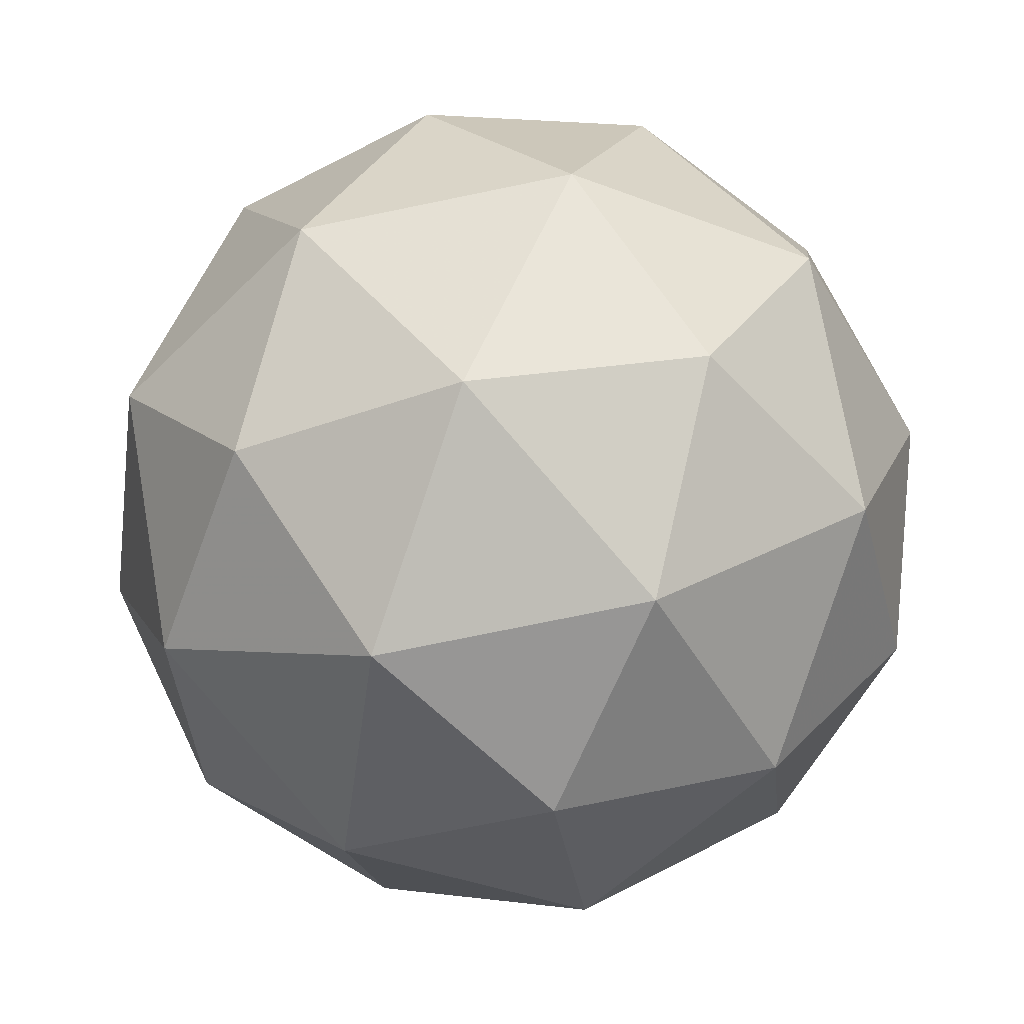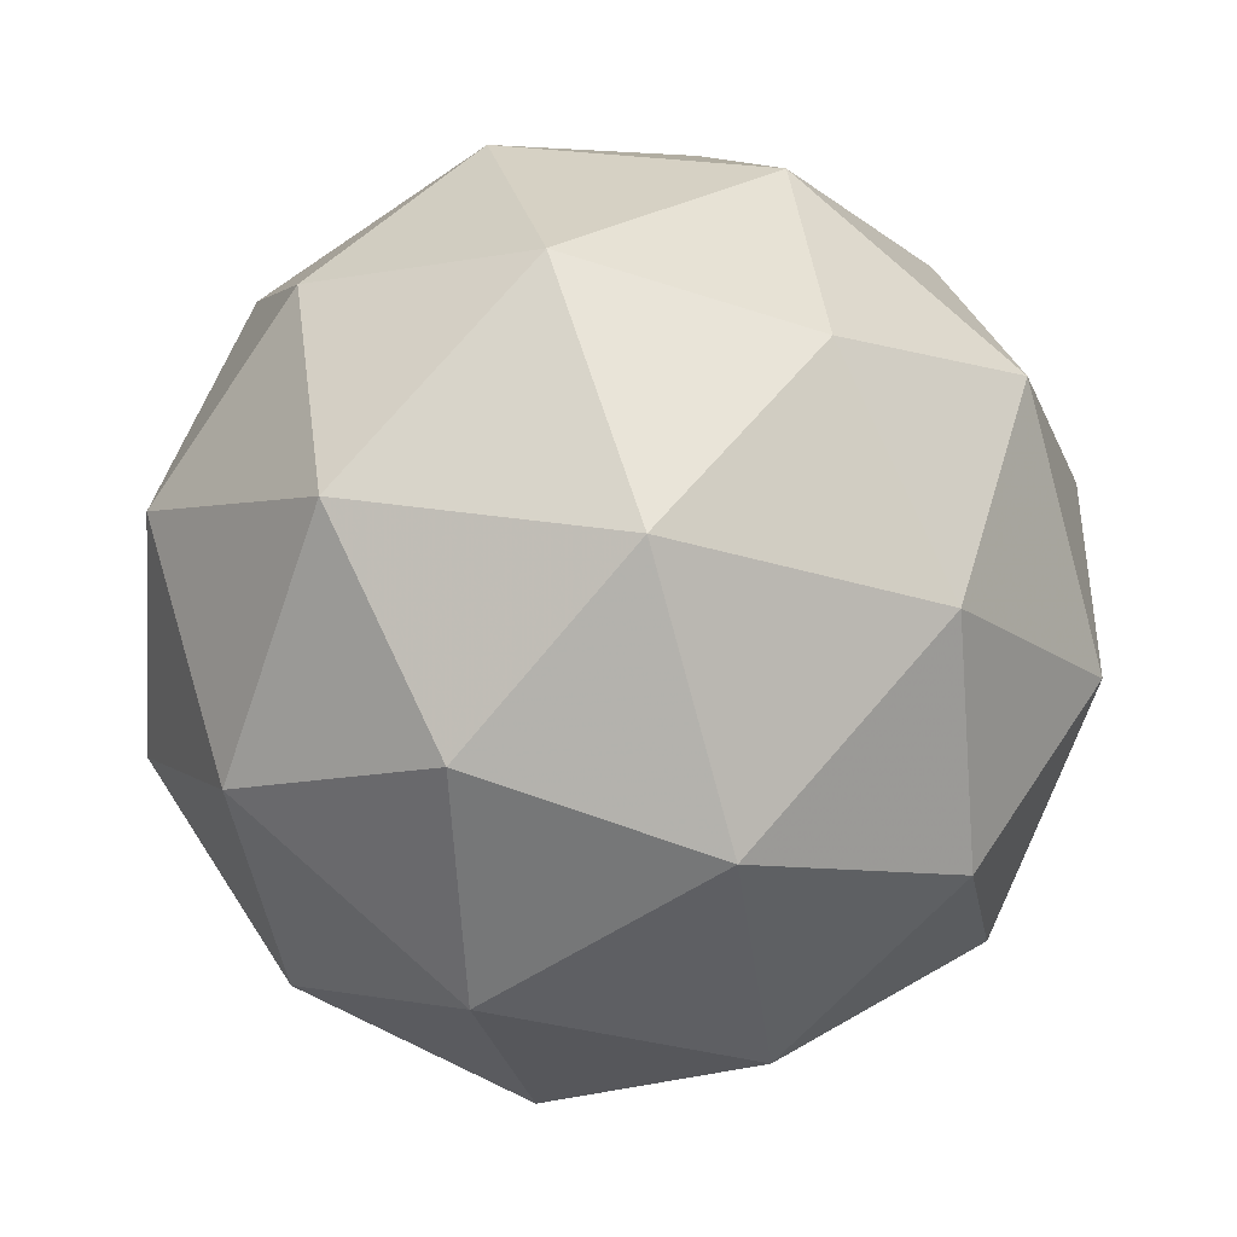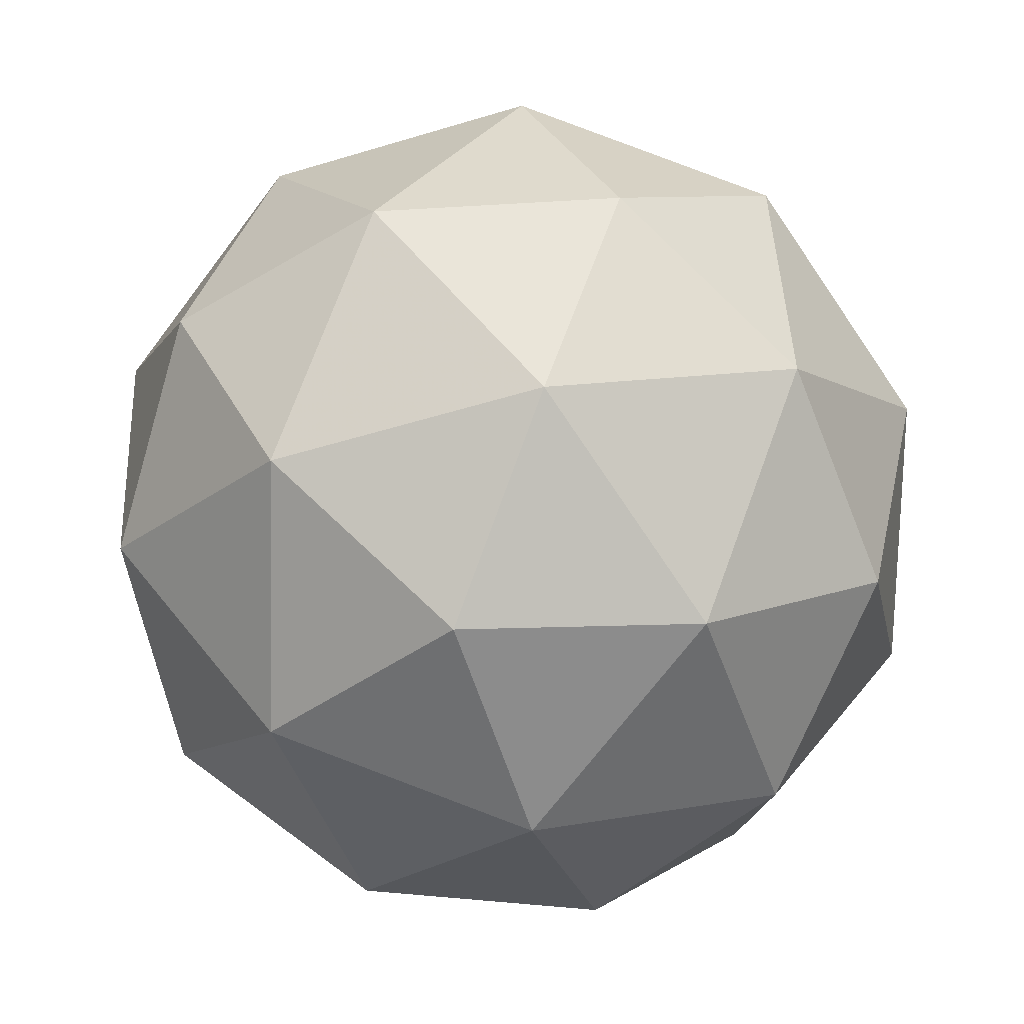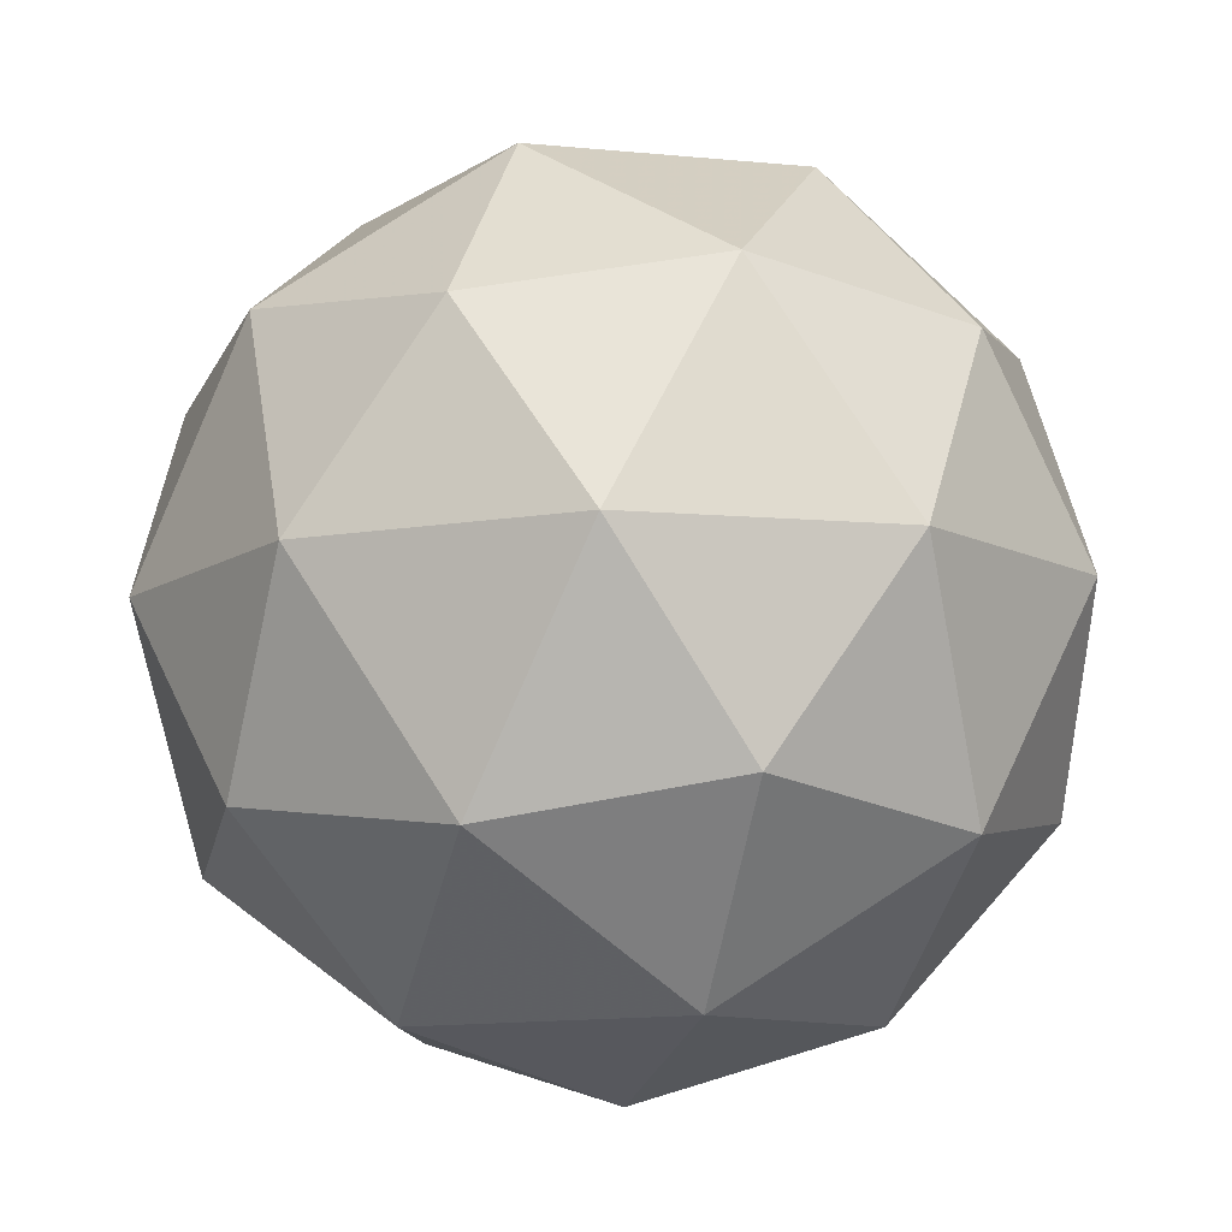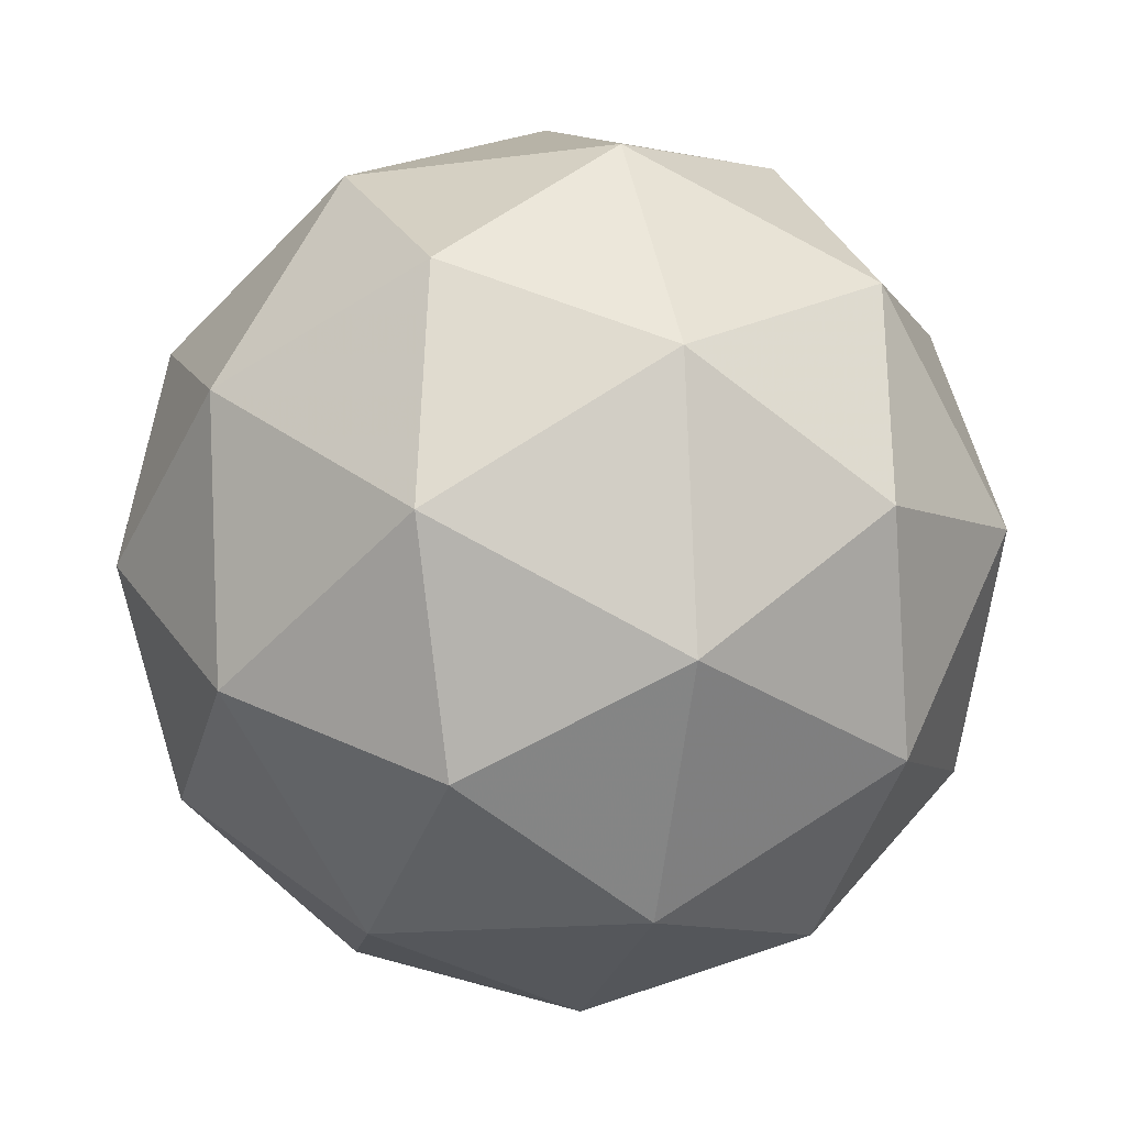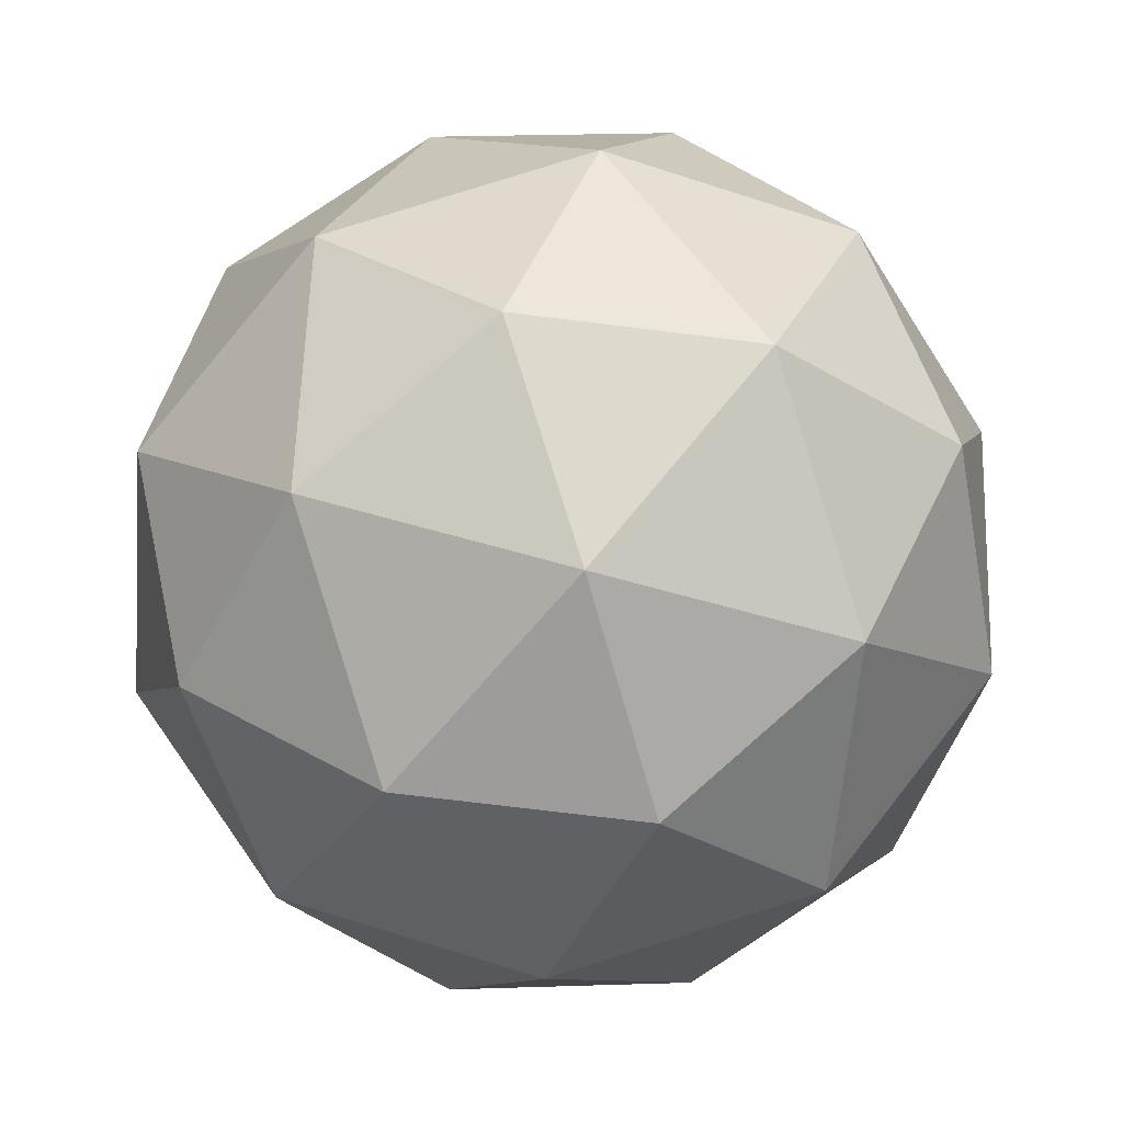
<metadata>
{"format":"obj","ext":"obj","renderer":"f3d","projection":"perspective","resolution":1024,"background":"white","views":[{"elev":5.1,"azim":-117.0,"up":"+Y"},{"elev":-34.8,"azim":42.9,"up":"+Z"},{"elev":50.7,"azim":78.3,"up":"+Y"},{"elev":4.5,"azim":9.6,"up":"+Y"},{"elev":51.3,"azim":-75.0,"up":"+Y"},{"elev":-47.7,"azim":-33.6,"up":"+Y"}]}
</metadata>
<code>
v 8.645 -4.593 -10.13
v 8.569 -4.588 -10.1
v 8.617 -4.656 -10.08
v 8.657 -4.673 -10.16
v 8.634 -4.615 -10.21
v 8.579 -4.563 -10.18
v 8.535 -4.665 -10.1
v 8.589 -4.717 -10.13
v 8.599 -4.692 -10.21
v 8.551 -4.624 -10.23
v 8.511 -4.607 -10.15
v 8.524 -4.687 -10.18
v 8.639 -4.622 -10.1
v 8.611 -4.582 -10.11
v 8.595 -4.619 -10.08
v 8.573 -4.564 -10.13
v 8.617 -4.567 -10.15
v 8.663 -4.632 -10.14
v 8.647 -4.669 -10.11
v 8.649 -4.598 -10.18
v 8.656 -4.645 -10.19
v 8.611 -4.58 -10.2
v 8.533 -4.591 -10.12
v 8.539 -4.576 -10.17
v 8.575 -4.664 -10.08
v 8.546 -4.624 -10.09
v 8.63 -4.705 -10.14
v 8.607 -4.695 -10.1
v 8.622 -4.656 -10.22
v 8.636 -4.69 -10.19
v 8.562 -4.585 -10.21
v 8.594 -4.616 -10.23
v 8.512 -4.636 -10.12
v 8.558 -4.7 -10.11
v 8.596 -4.716 -10.18
v 8.574 -4.661 -10.23
v 8.522 -4.612 -10.2
v 8.52 -4.682 -10.13
v 8.506 -4.649 -10.17
v 8.551 -4.713 -10.16
v 8.557 -4.698 -10.2
v 8.529 -4.658 -10.21
f 1 14 13
f 2 14 16
f 1 13 18
f 1 18 20
f 1 20 17
f 2 16 23
f 3 15 25
f 4 19 27
f 5 21 29
f 6 22 31
f 2 23 26
f 3 25 28
f 4 27 30
f 5 29 32
f 6 31 24
f 7 33 38
f 8 34 40
f 9 35 41
f 10 36 42
f 11 37 39
f 39 42 12
f 39 37 42
f 37 10 42
f 42 41 12
f 42 36 41
f 36 9 41
f 41 40 12
f 41 35 40
f 35 8 40
f 40 38 12
f 40 34 38
f 34 7 38
f 38 39 12
f 38 33 39
f 33 11 39
f 24 37 11
f 24 31 37
f 31 10 37
f 32 36 10
f 32 29 36
f 29 9 36
f 30 35 9
f 30 27 35
f 27 8 35
f 28 34 8
f 28 25 34
f 25 7 34
f 26 33 7
f 26 23 33
f 23 11 33
f 31 32 10
f 31 22 32
f 22 5 32
f 29 30 9
f 29 21 30
f 21 4 30
f 27 28 8
f 27 19 28
f 19 3 28
f 25 26 7
f 25 15 26
f 15 2 26
f 23 24 11
f 23 16 24
f 16 6 24
f 17 22 6
f 17 20 22
f 20 5 22
f 20 21 5
f 20 18 21
f 18 4 21
f 18 19 4
f 18 13 19
f 13 3 19
f 16 17 6
f 16 14 17
f 14 1 17
f 13 15 3
f 13 14 15
f 14 2 15

</code>
